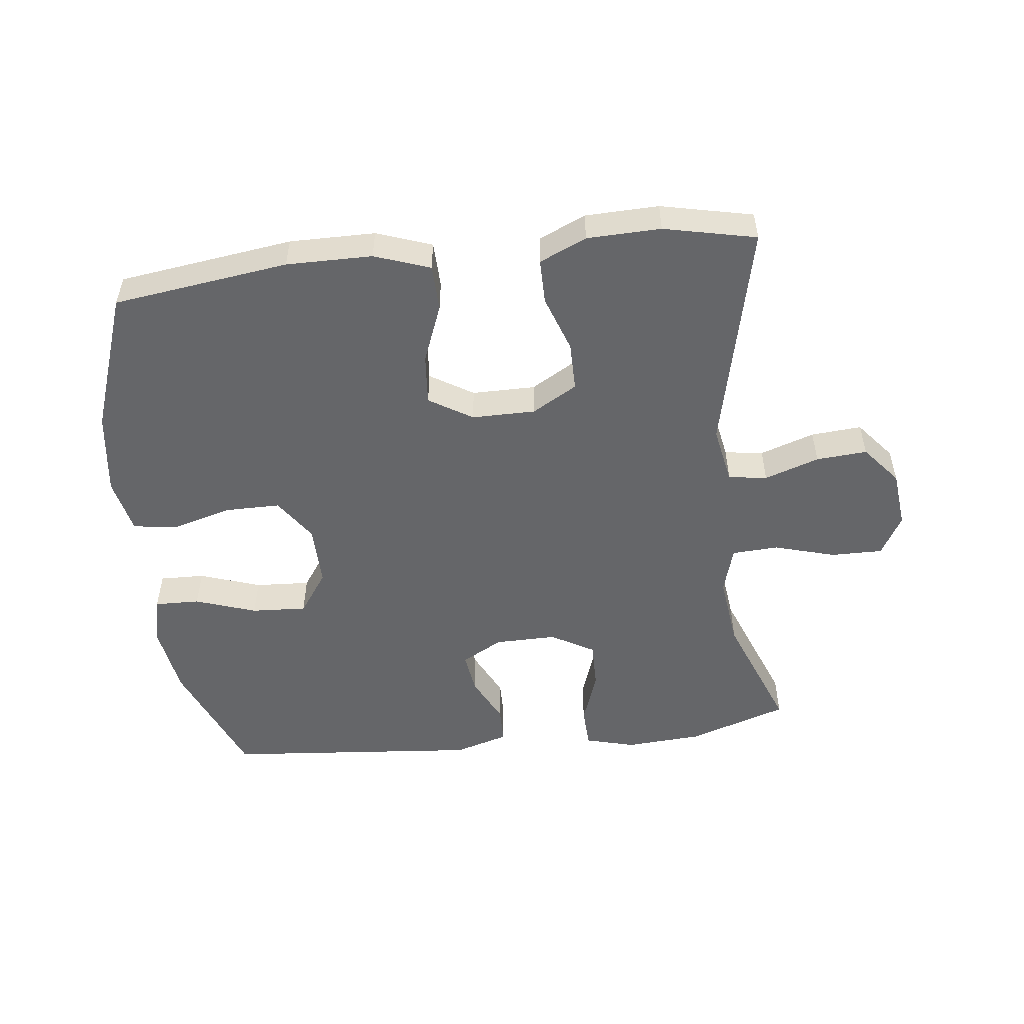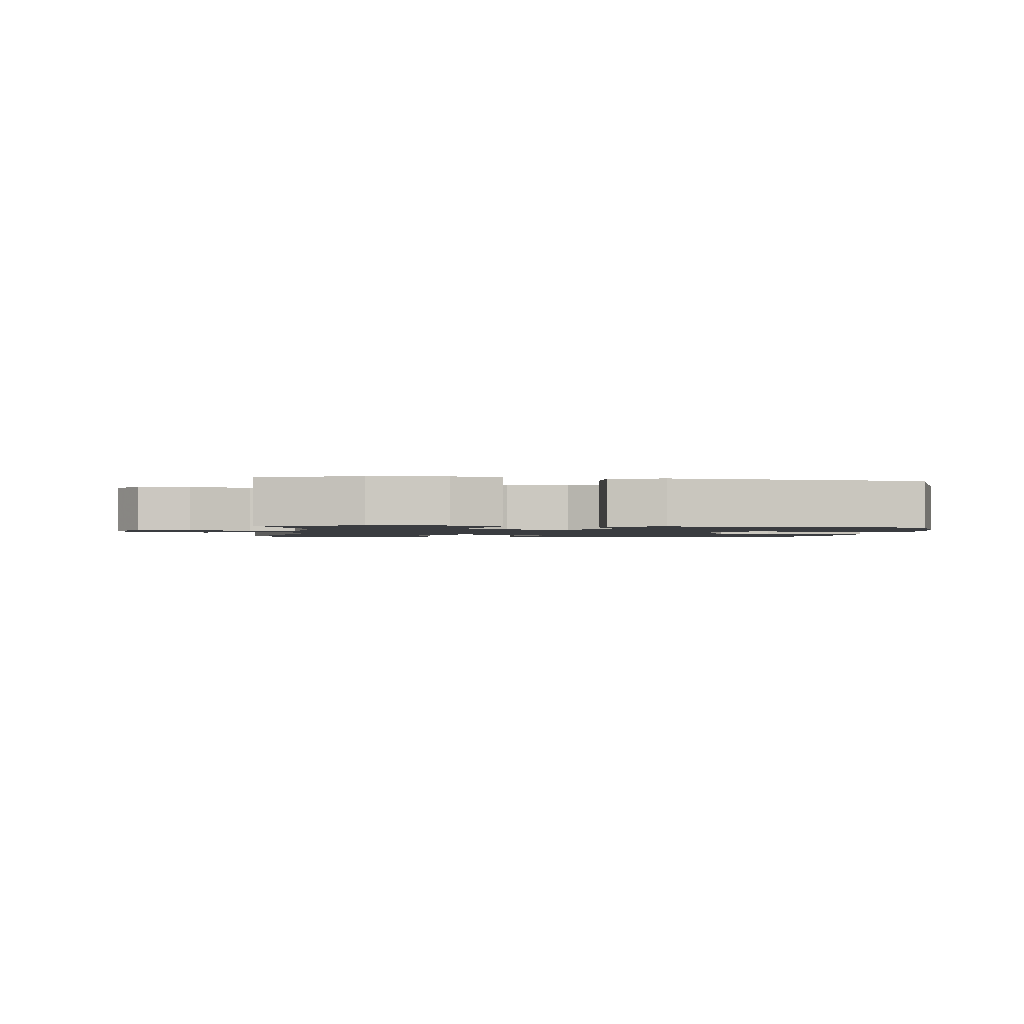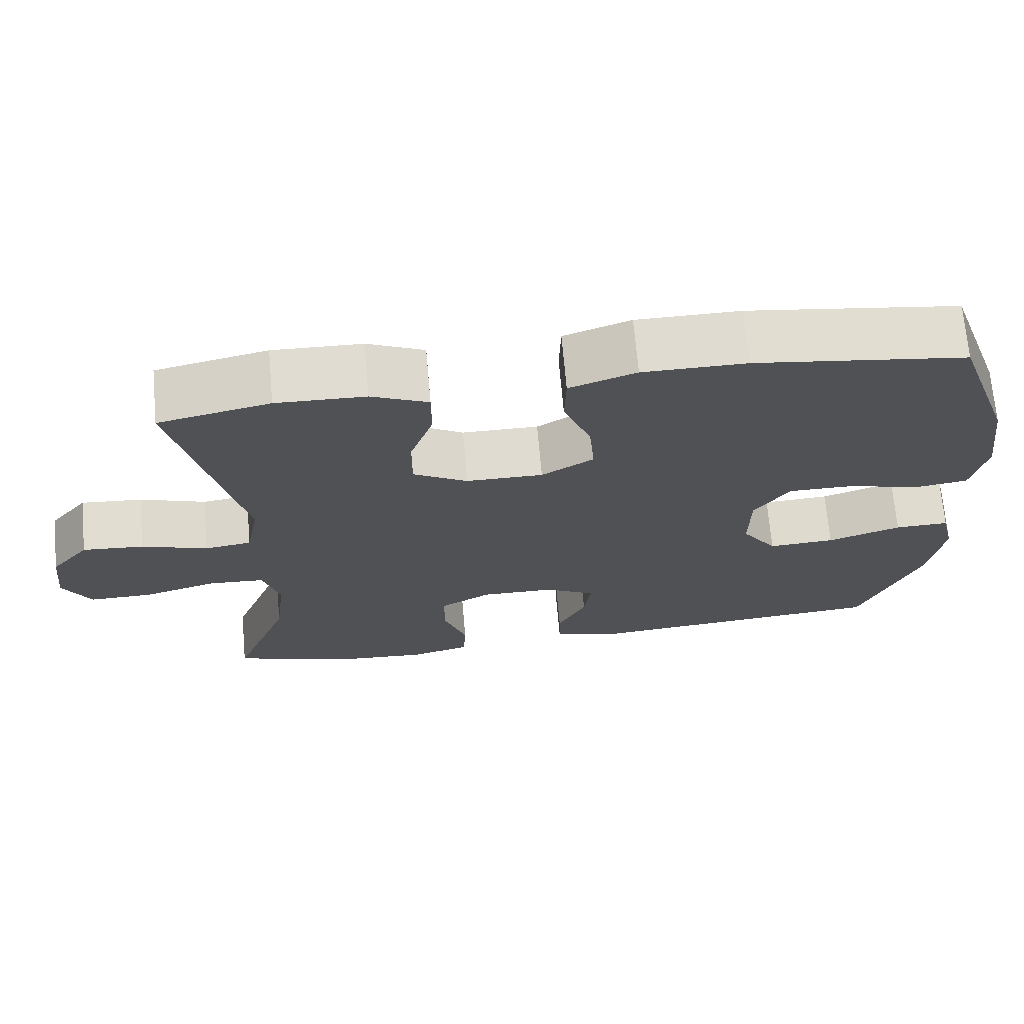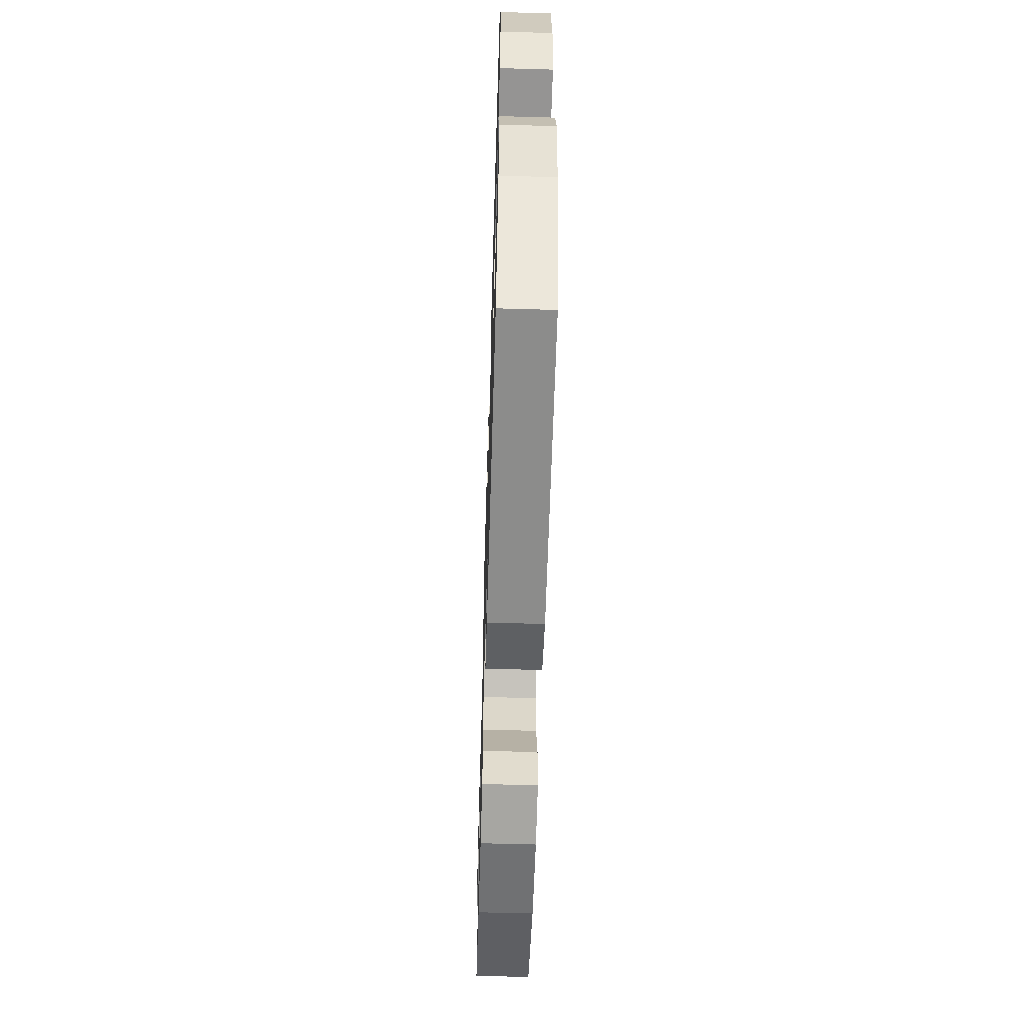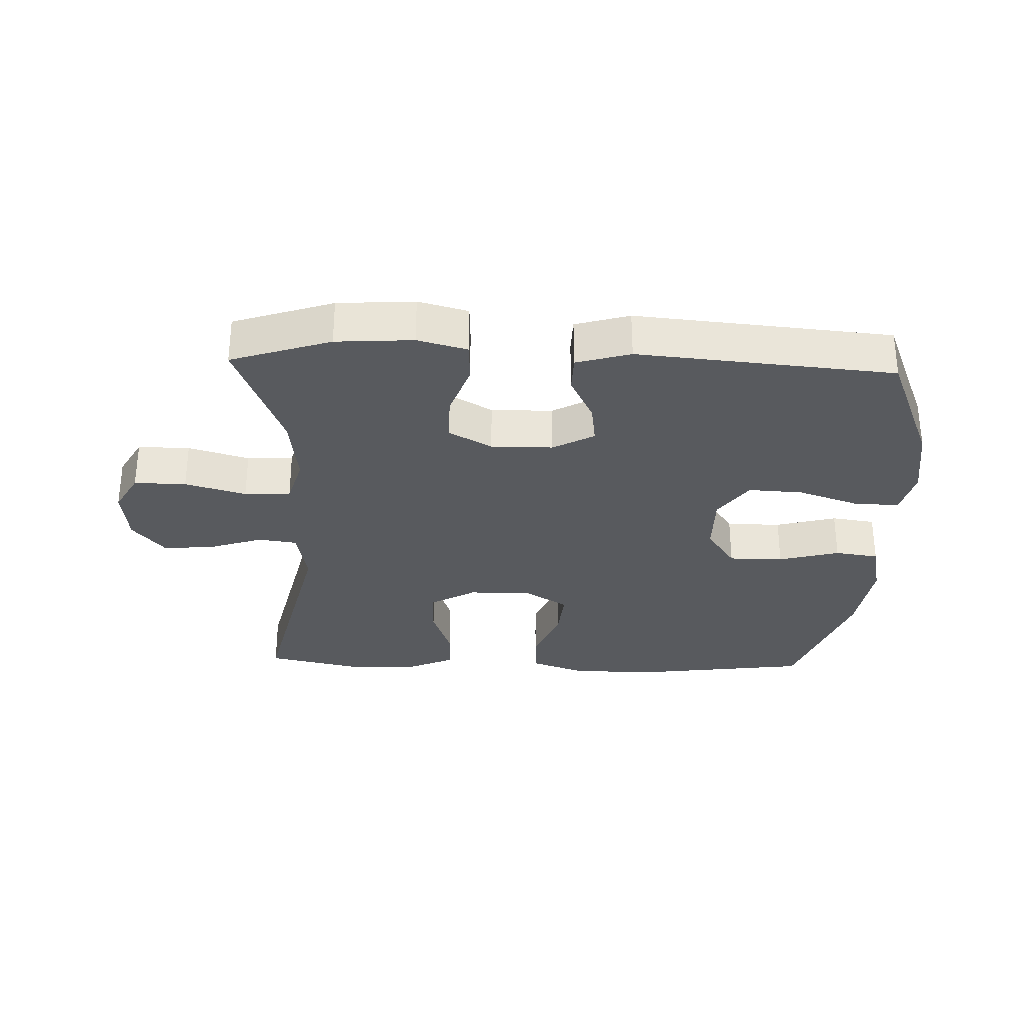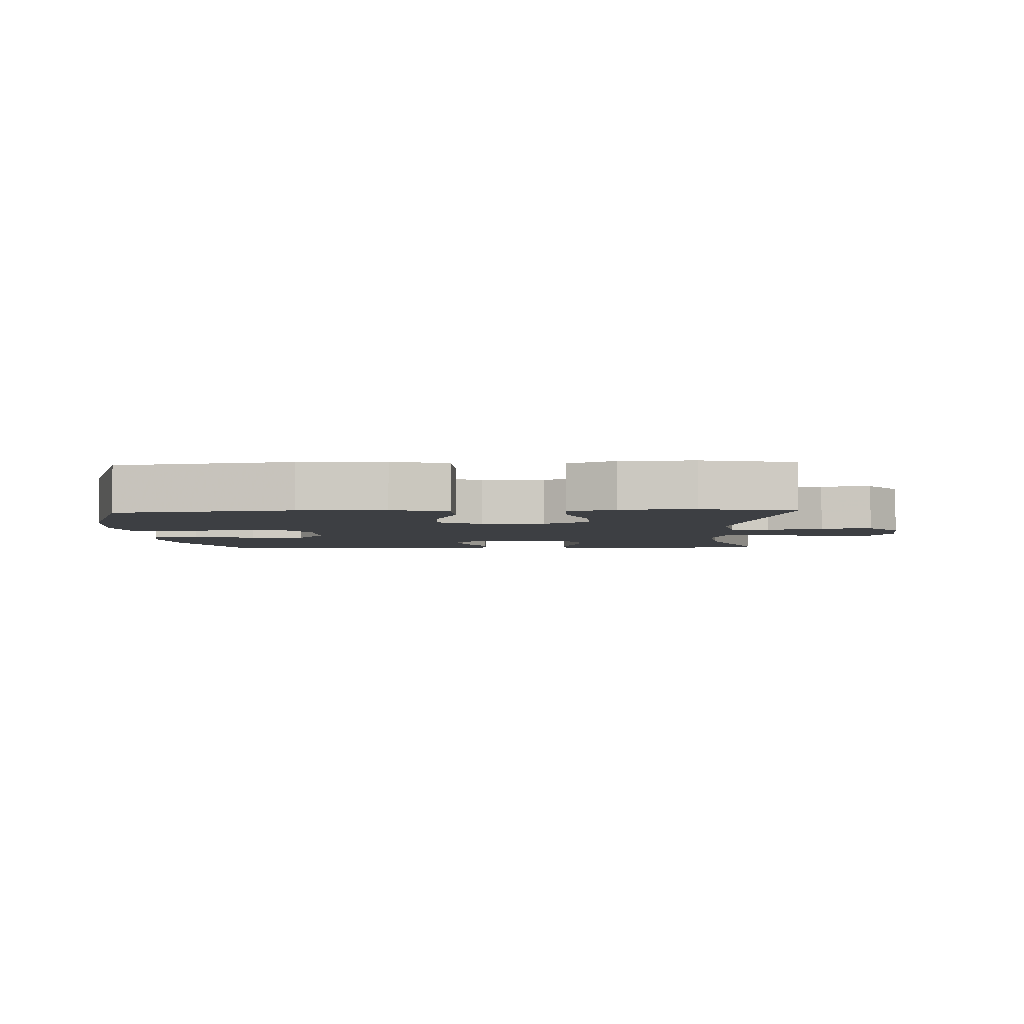
<metadata>
{"format":"obj","ext":"obj","renderer":"f3d","projection":"perspective","resolution":1024,"background":"white","views":[{"elev":-51.9,"azim":6.7,"up":"+Y"},{"elev":-1.6,"azim":172.6,"up":"+Y"},{"elev":69.8,"azim":175.0,"up":"+Z"},{"elev":-58.9,"azim":-91.7,"up":"+Z"},{"elev":-30.5,"azim":178.0,"up":"+Y"},{"elev":-4.0,"azim":2.8,"up":"+Y"}]}
</metadata>
<code>
v -0.5 0.07 0.5
v -0.224 0.07 0.537
v -0.089 0.07 0.536
v -0.002 0.07 0.505
v 0 0.07 0.432
v -0.036 0.07 0.34
v -0.043 0.07 0.26
v 0.025 0.07 0.218
v 0.125 0.07 0.218
v 0.196 0.07 0.259
v 0.196 0.07 0.336
v 0.165 0.07 0.425
v 0.165 0.07 0.496
v 0.239 0.07 0.529
v 0.355 0.07 0.532
v 0.5 0.07 0.5
v 0.417 0.07 0.138
v 0.434 0.07 0.047
v 0.495 0.07 0.038
v 0.581 0.07 0.067
v 0.661 0.07 0.073
v 0.711 0.07 0.012
v 0.721 0.07 -0.079
v 0.685 0.07 -0.143
v 0.603 0.07 -0.142
v 0.507 0.07 -0.114
v 0.434 0.07 -0.118
v 0.412 0.07 -0.193
v 0.426 0.07 -0.308
v 0.5 0.07 -0.5
v 0.343 0.07 -0.552
v 0.222 0.07 -0.56
v 0.144 0.07 -0.539
v 0.141 0.07 -0.474
v 0.171 0.07 -0.388
v 0.172 0.07 -0.313
v 0.104 0.07 -0.274
v 0.007 0.07 -0.275
v -0.058 0.07 -0.311
v -0.049 0.07 -0.377
v -0.012 0.07 -0.452
v -0.013 0.07 -0.511
v -0.098 0.07 -0.536
v -0.5 0.07 -0.5
v -0.579 0.07 -0.306
v -0.597 0.07 -0.19
v -0.579 0.07 -0.116
v -0.508 0.07 -0.118
v -0.412 0.07 -0.151
v -0.325 0.07 -0.156
v -0.279 0.07 -0.09
v -0.28 0.07 0.008
v -0.326 0.07 0.076
v -0.412 0.07 0.076
v -0.508 0.07 0.05
v -0.577 0.07 0.06
v -0.596 0.07 0.148
v -0.578 0.07 0.28
v -0.5 0 0.5
v -0.224 0 0.537
v -0.089 0 0.536
v -0.002 0 0.505
v 0 0 0.432
v -0.036 0 0.34
v -0.043 0 0.26
v 0.025 0 0.218
v 0.125 0 0.218
v 0.196 0 0.259
v 0.196 0 0.336
v 0.165 0 0.425
v 0.165 0 0.496
v 0.239 0 0.529
v 0.355 0 0.532
v 0.5 0 0.5
v 0.417 0 0.138
v 0.434 0 0.047
v 0.495 0 0.038
v 0.581 0 0.067
v 0.661 0 0.073
v 0.711 0 0.012
v 0.721 0 -0.079
v 0.685 0 -0.143
v 0.603 0 -0.142
v 0.507 0 -0.114
v 0.434 0 -0.118
v 0.412 0 -0.193
v 0.426 0 -0.308
v 0.5 0 -0.5
v 0.343 0 -0.552
v 0.222 0 -0.56
v 0.144 0 -0.539
v 0.141 0 -0.474
v 0.171 0 -0.388
v 0.172 0 -0.313
v 0.104 0 -0.274
v 0.007 0 -0.275
v -0.058 0 -0.311
v -0.049 0 -0.377
v -0.012 0 -0.452
v -0.013 0 -0.511
v -0.098 0 -0.536
v -0.5 0 -0.5
v -0.579 0 -0.306
v -0.597 0 -0.19
v -0.579 0 -0.116
v -0.508 0 -0.118
v -0.412 0 -0.151
v -0.325 0 -0.156
v -0.279 0 -0.09
v -0.28 0 0.008
v -0.326 0 0.076
v -0.412 0 0.076
v -0.508 0 0.05
v -0.577 0 0.06
v -0.596 0 0.148
v -0.578 0 0.28
f 54 55 56 57
f 53 54 57 58
f 46 47 48 49
f 46 49 50
f 45 46 50
f 44 45 50
f 43 44 50 51
f 40 41 42 43
f 39 40 43 51
f 32 33 34 35
f 32 35 36
f 29 30 31 32
f 28 29 32 36
f 27 28 36 37
f 23 24 25 26
f 23 26 27
f 22 23 27
f 19 20 21 22
f 19 22 27
f 18 19 27 37
f 14 15 16 17
f 11 12 13 14
f 10 11 14 17
f 9 10 17 18
f 3 4 5 6
f 3 6 7
f 2 3 7
f 53 58 1 2
f 52 53 2 7
f 38 39 51 52
f 38 52 7 8
f 18 37 38
f 8 9 18 38
f 115 114 113 112
f 116 115 112 111
f 107 106 105 104
f 108 107 104
f 108 104 103
f 108 103 102
f 109 108 102 101
f 101 100 99 98
f 109 101 98 97
f 93 92 91 90
f 94 93 90
f 90 89 88 87
f 94 90 87 86
f 95 94 86 85
f 84 83 82 81
f 85 84 81
f 85 81 80
f 80 79 78 77
f 85 80 77
f 95 85 77 76
f 75 74 73 72
f 72 71 70 69
f 75 72 69 68
f 76 75 68 67
f 64 63 62 61
f 65 64 61
f 65 61 60
f 60 59 116 111
f 65 60 111 110
f 110 109 97 96
f 66 65 110 96
f 96 95 76
f 96 76 67 66
f 1 59 60 2
f 2 60 61 3
f 3 61 62 4
f 4 62 63 5
f 5 63 64 6
f 6 64 65 7
f 7 65 66 8
f 8 66 67 9
f 9 67 68 10
f 10 68 69 11
f 11 69 70 12
f 12 70 71 13
f 13 71 72 14
f 14 72 73 15
f 15 73 74 16
f 16 74 75 17
f 17 75 76 18
f 18 76 77 19
f 19 77 78 20
f 20 78 79 21
f 21 79 80 22
f 22 80 81 23
f 23 81 82 24
f 24 82 83 25
f 25 83 84 26
f 26 84 85 27
f 27 85 86 28
f 28 86 87 29
f 29 87 88 30
f 30 88 89 31
f 31 89 90 32
f 32 90 91 33
f 33 91 92 34
f 34 92 93 35
f 35 93 94 36
f 36 94 95 37
f 37 95 96 38
f 38 96 97 39
f 39 97 98 40
f 40 98 99 41
f 41 99 100 42
f 42 100 101 43
f 43 101 102 44
f 44 102 103 45
f 45 103 104 46
f 46 104 105 47
f 47 105 106 48
f 48 106 107 49
f 49 107 108 50
f 50 108 109 51
f 51 109 110 52
f 52 110 111 53
f 53 111 112 54
f 54 112 113 55
f 55 113 114 56
f 56 114 115 57
f 57 115 116 58
f 58 116 59 1

</code>
